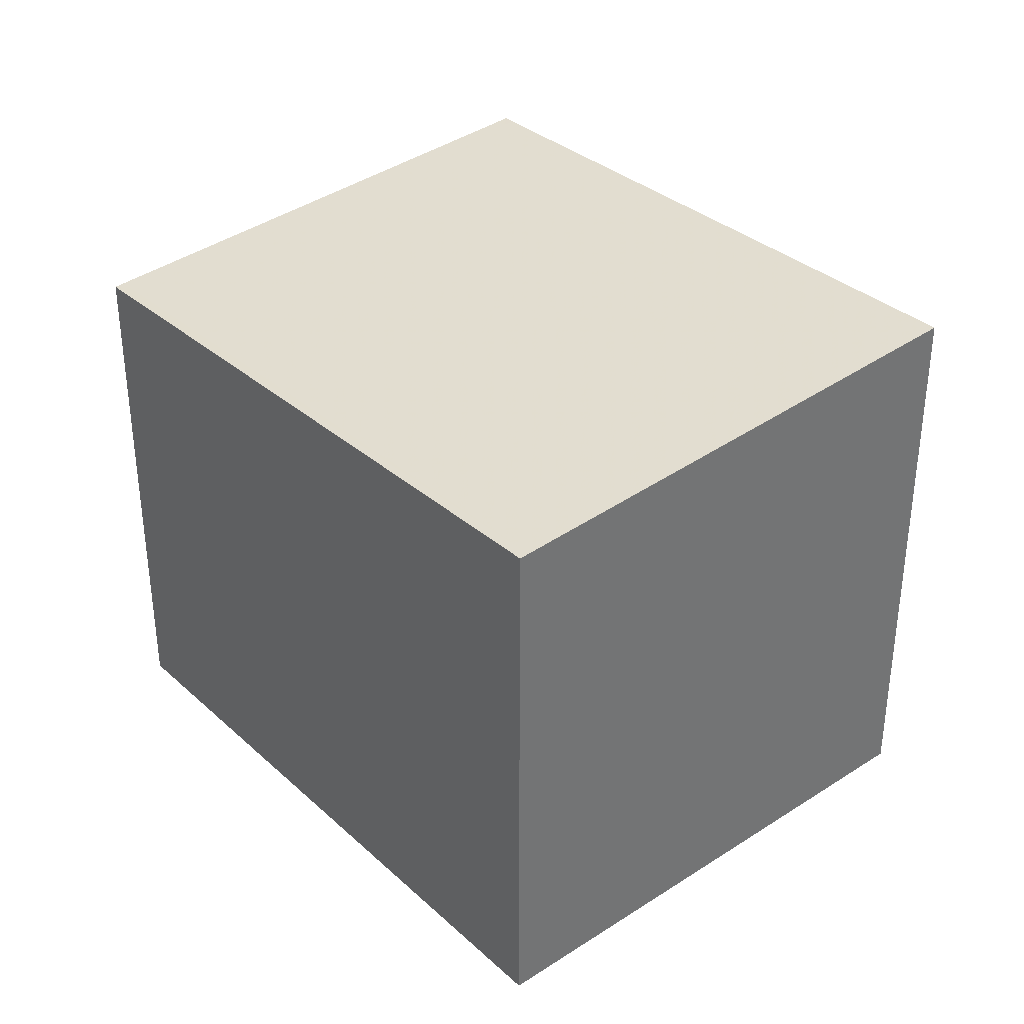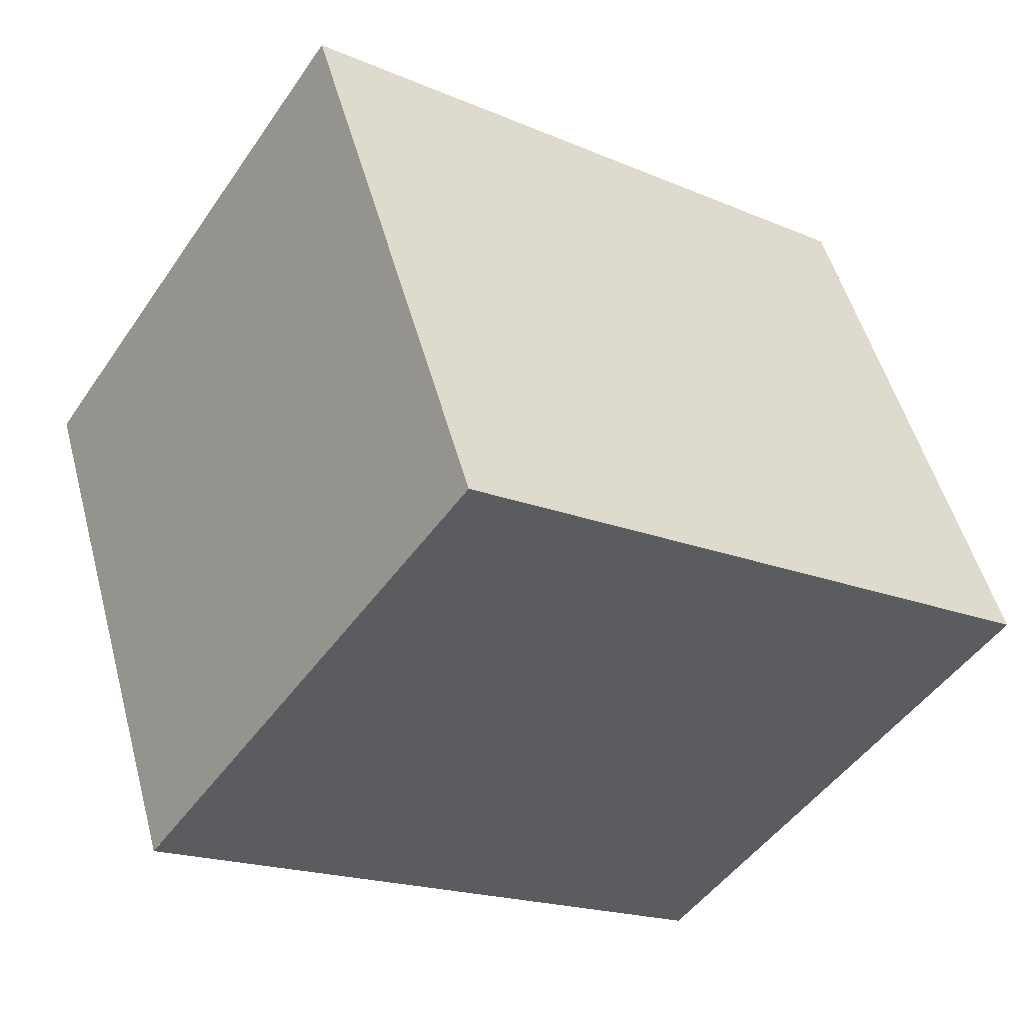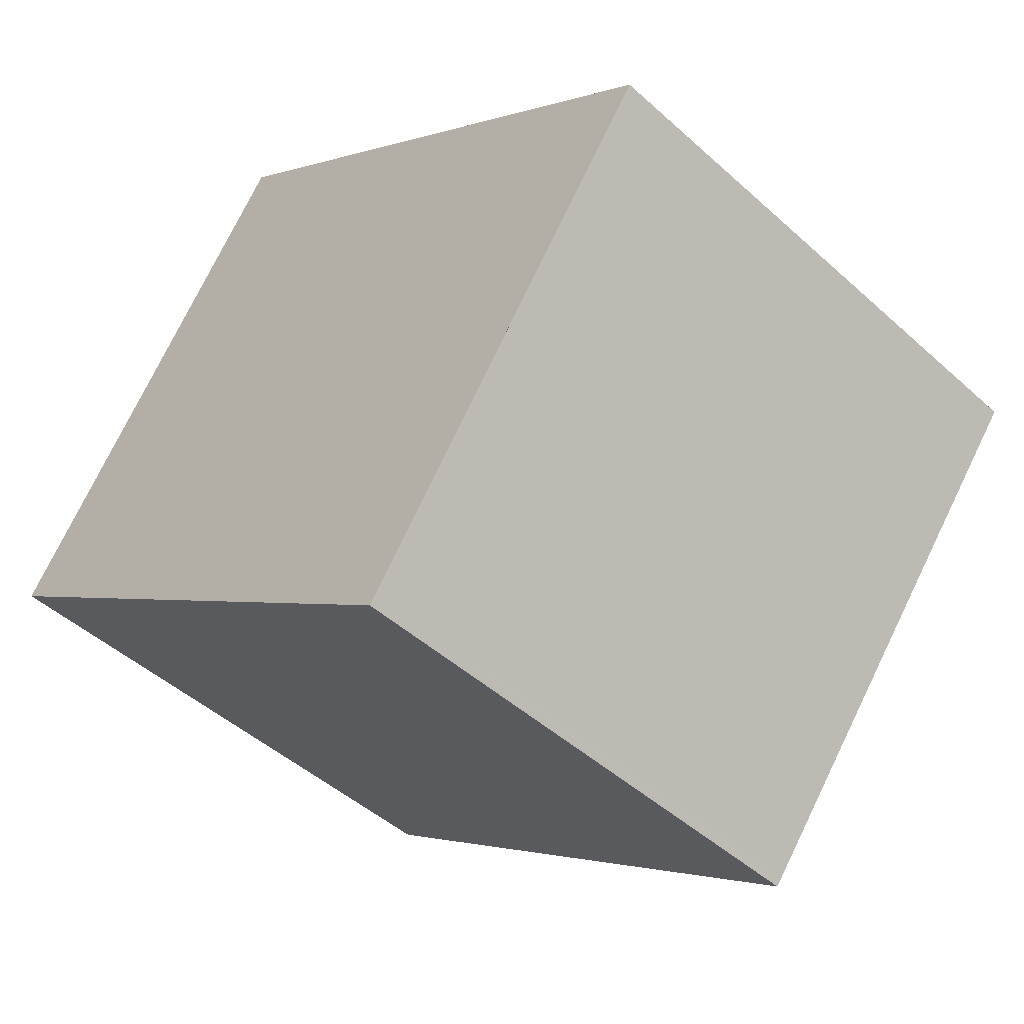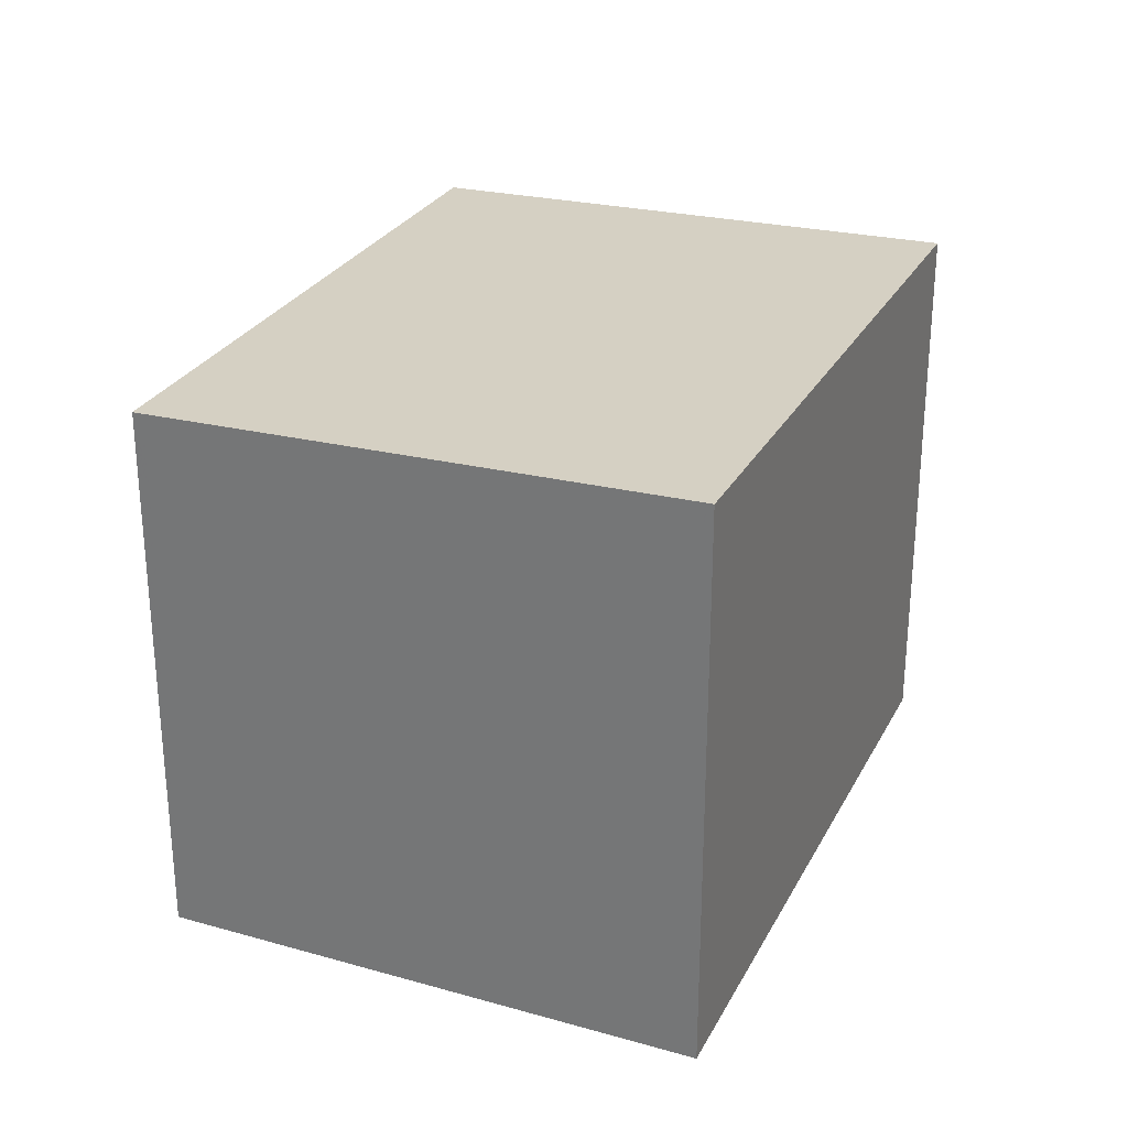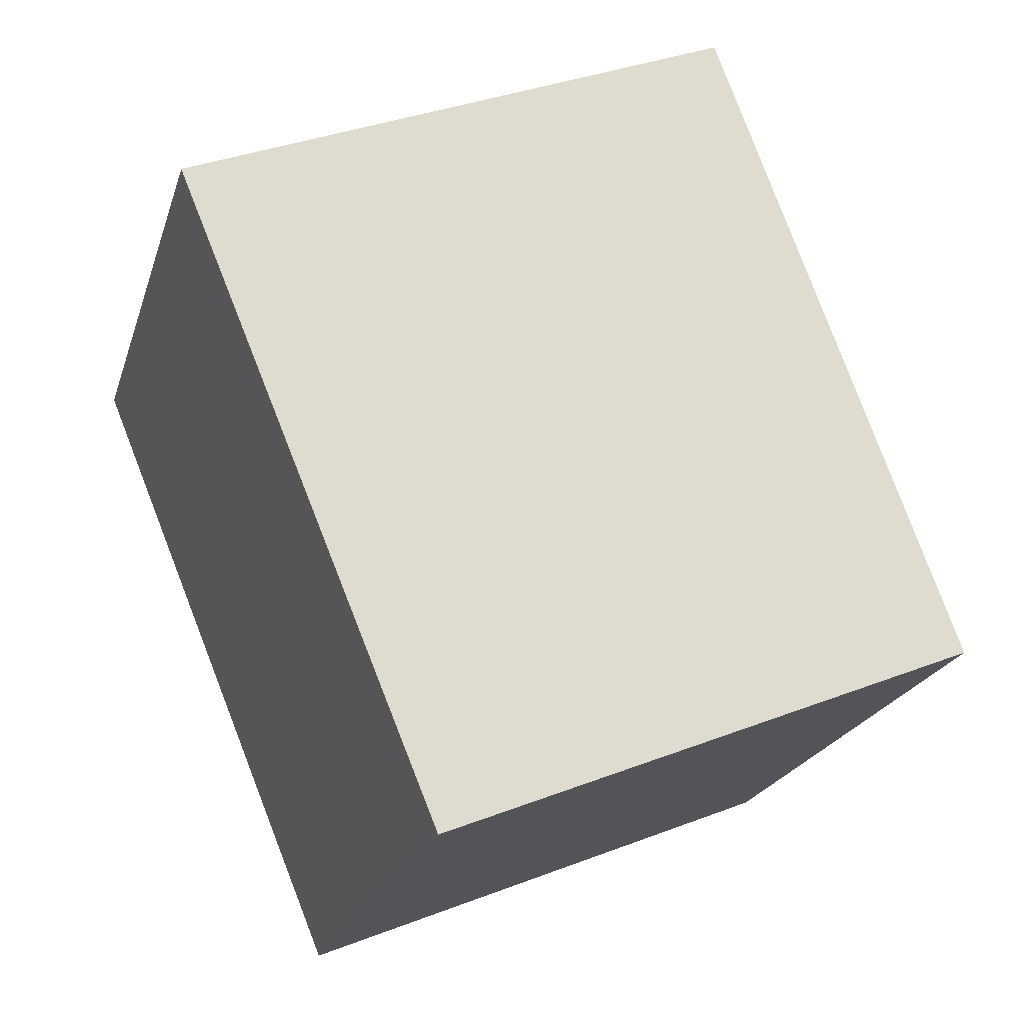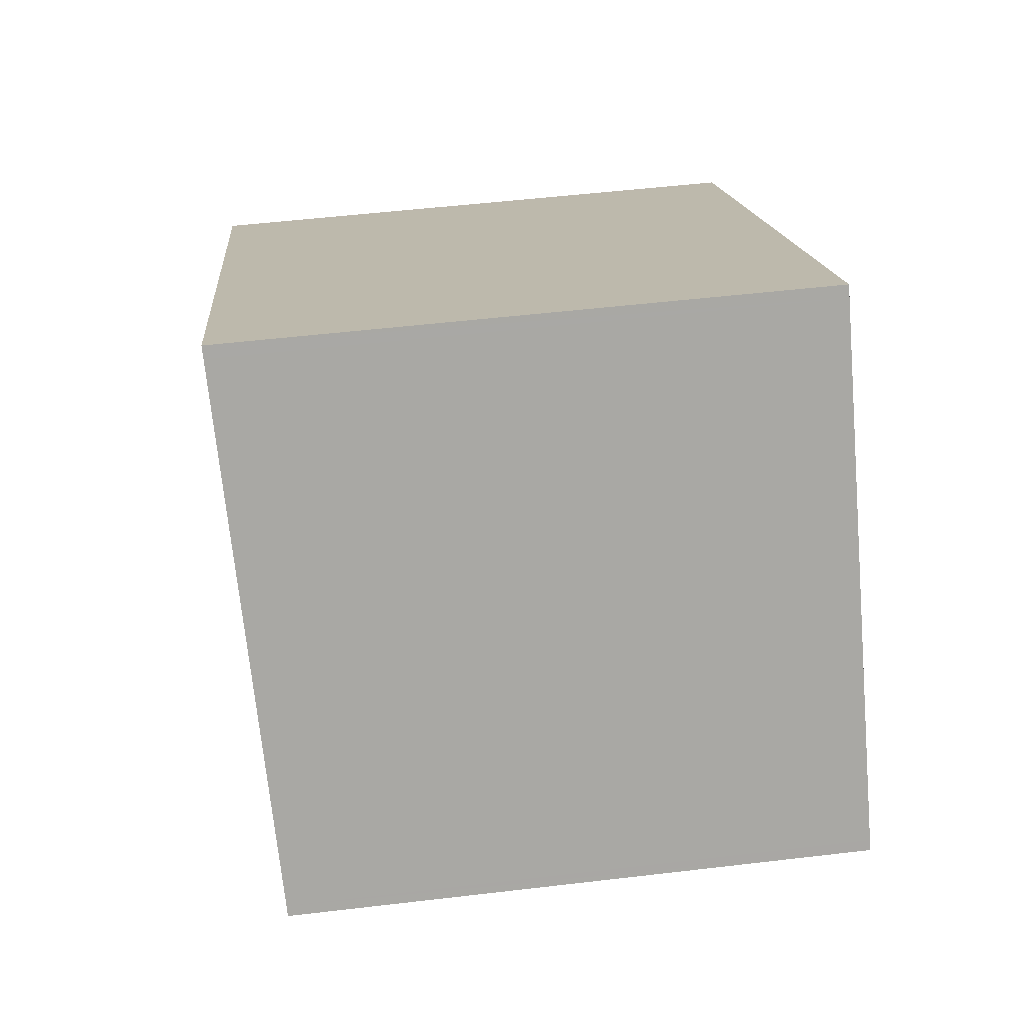
<metadata>
{"format":"obj","ext":"obj","renderer":"f3d","projection":"perspective","resolution":1024,"background":"white","views":[{"elev":36.4,"azim":85.1,"up":"+Z"},{"elev":51.4,"azim":165.0,"up":"+Y"},{"elev":-46.6,"azim":-135.7,"up":"+Y"},{"elev":29.3,"azim":148.3,"up":"+Z"},{"elev":36.2,"azim":-116.7,"up":"+Y"},{"elev":51.0,"azim":82.6,"up":"+Y"}]}
</metadata>
<code>
v -2079 -1262 2.316
v -2077 -1261 2.42
v -2076 -1263 2.331
v -2078 -1264 2.226
v -2079 -1262 2.314
v -2077 -1261 2.418
v -2079 -1262 2.318
v -2079 -1262 2.316
v -2078 -1264 2.228
v -2078 -1264 2.23
v -2076 -1263 2.332
v -2078 -1264 2.228
v -2079 -1262 2.318
v -2079 -1262 2.316
v -2079 -1262 0
v -2079 -1262 0
v -2077 -1261 2.418
v -2077 -1261 2.42
v -2077 -1261 0
v -2077 -1261 0
v -2078 -1264 2.228
v -2076 -1263 2.331
v -2076 -1263 0
v -2078 -1264 0
v -2078 -1264 2.228
v -2078 -1264 2.226
v -2078 -1264 0
v -2078 -1264 0
v -2079 -1262 2.316
v -2079 -1262 2.314
v -2079 -1262 0
v -2079 -1262 0
v -2076 -1263 2.332
v -2077 -1261 2.418
v -2077 -1261 0
v -2076 -1263 0
v -2077 -1261 2.42
v -2079 -1262 2.318
v -2079 -1262 0
v -2077 -1261 0
v -2078 -1264 2.226
v -2078 -1264 2.228
v -2078 -1264 0
v -2078 -1264 0
v -2076 -1263 2.331
v -2076 -1263 2.332
v -2076 -1263 0
v -2076 -1263 0
v -2079 -1262 2.314
v -2078 -1264 2.228
v -2078 -1264 0
v -2079 -1262 0
v -2079 -1262 0
v -2077 -1261 0
v -2076 -1263 0
v -2078 -1264 0
f 10 9 4 12
f 8 5 1 7
f 7 2 6 8
f 11 3 9 10
f 10 8 6 11
f 12 5 8 10
f 14 15 16 13
f 18 19 20 17
f 22 23 24 21
f 26 27 28 25
f 30 31 32 29
f 34 35 36 33
f 38 39 40 37
f 42 43 44 41
f 46 47 48 45
f 50 51 52 49
f 54 55 56 53

</code>
